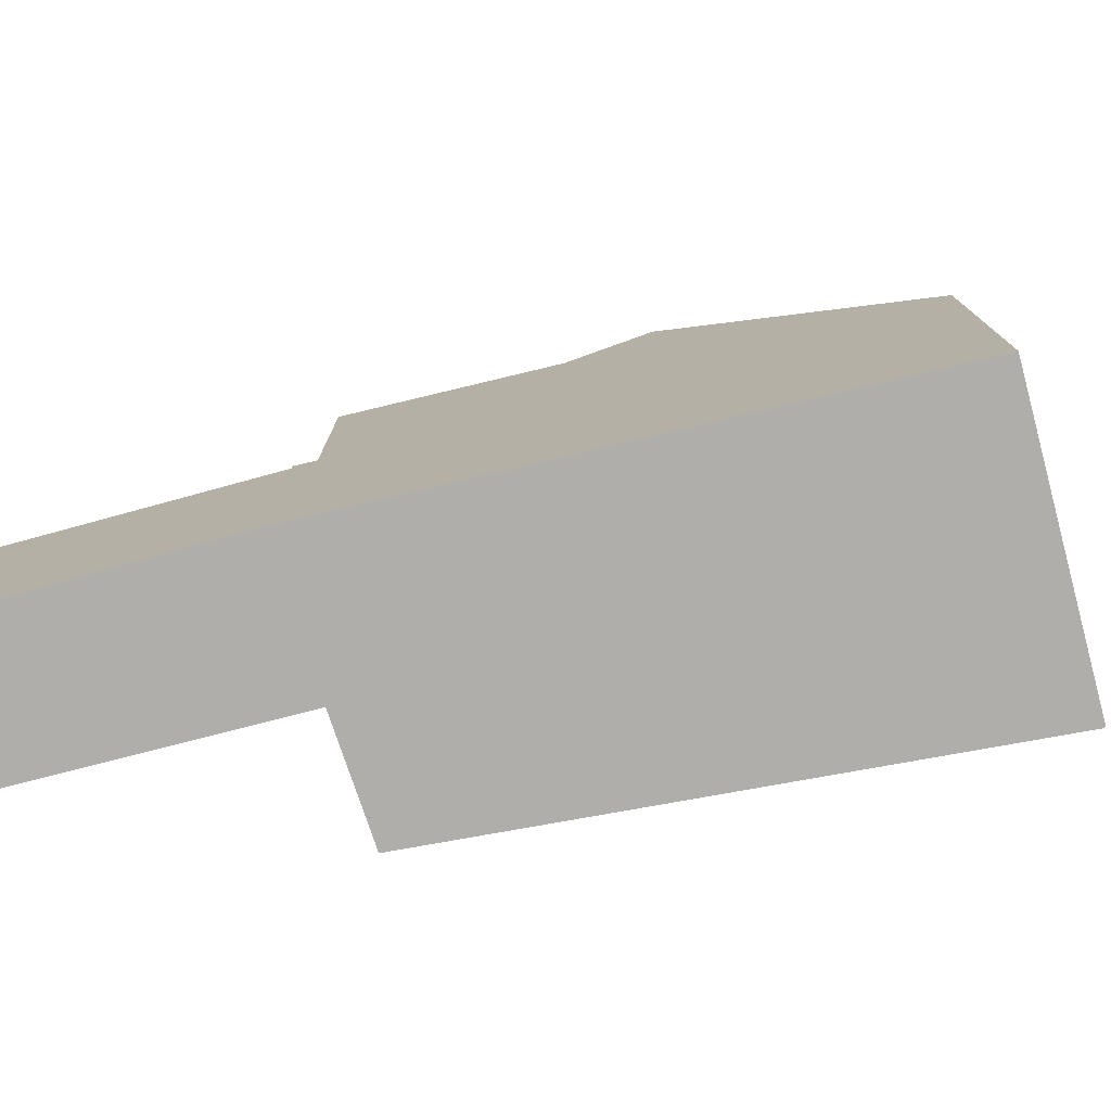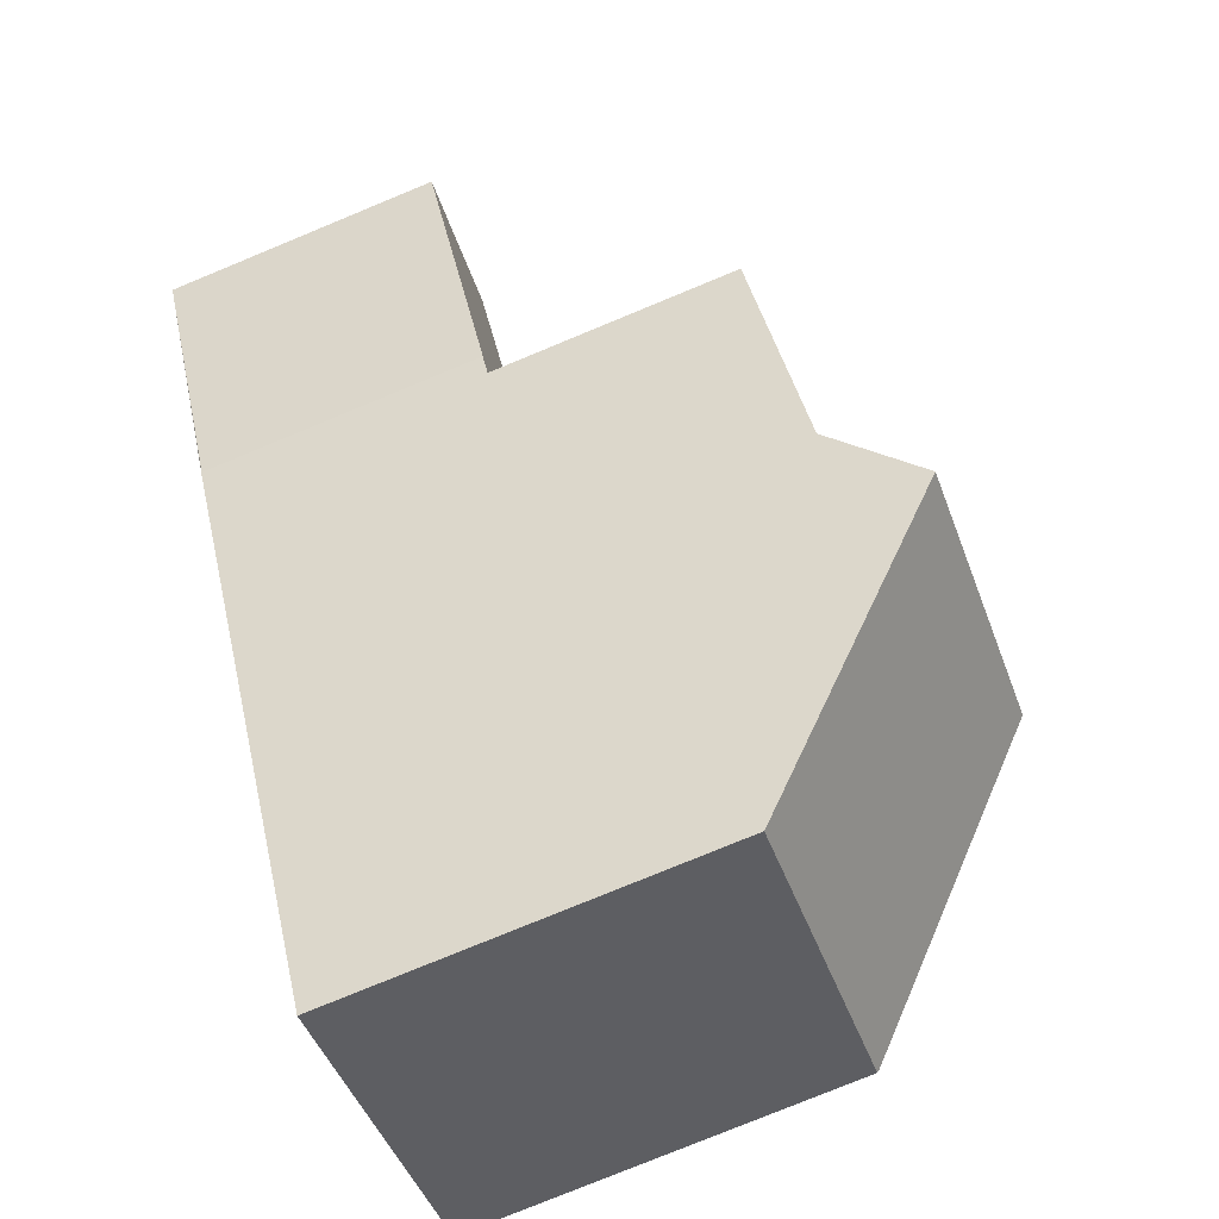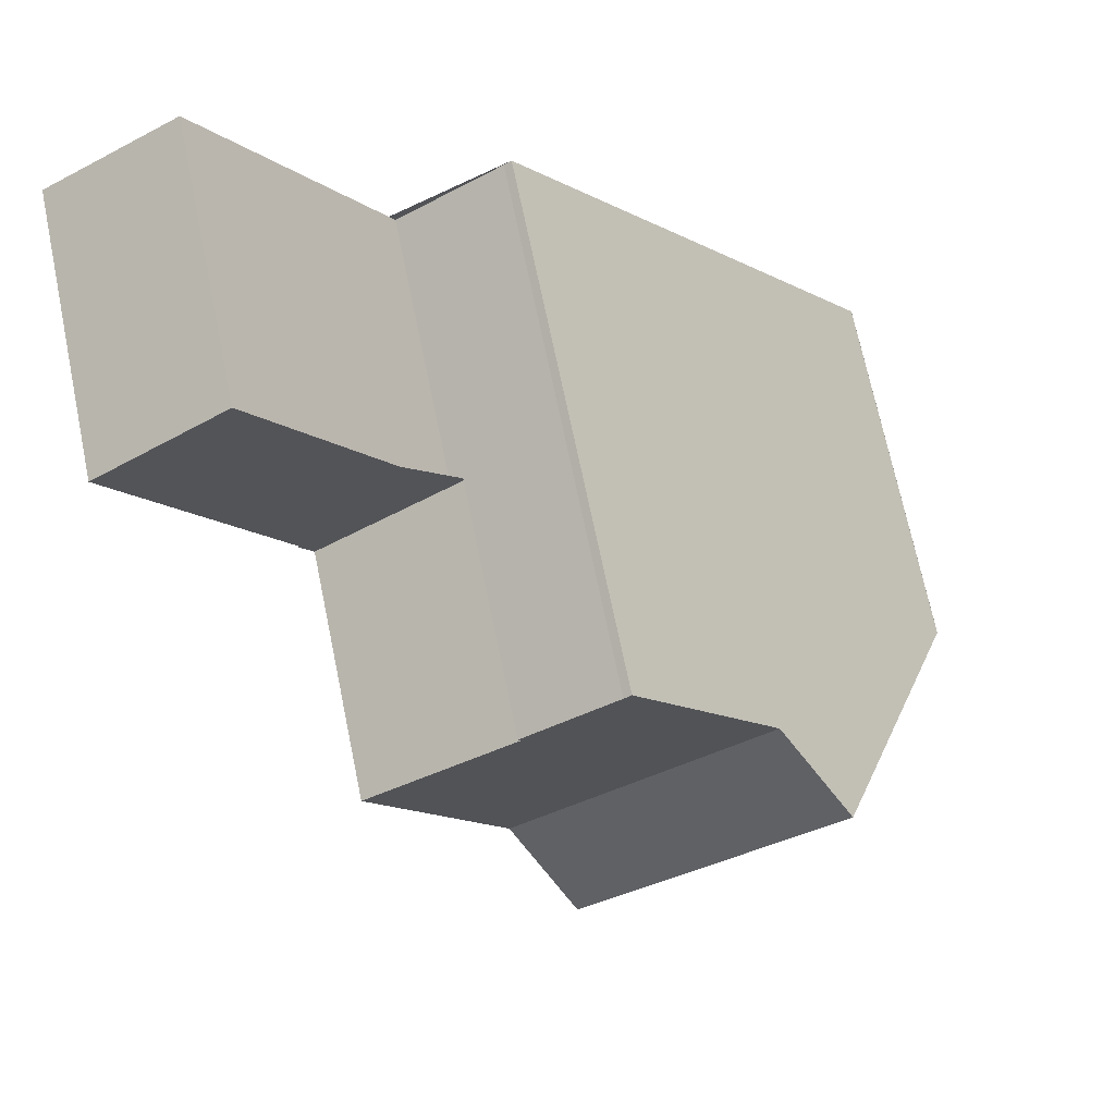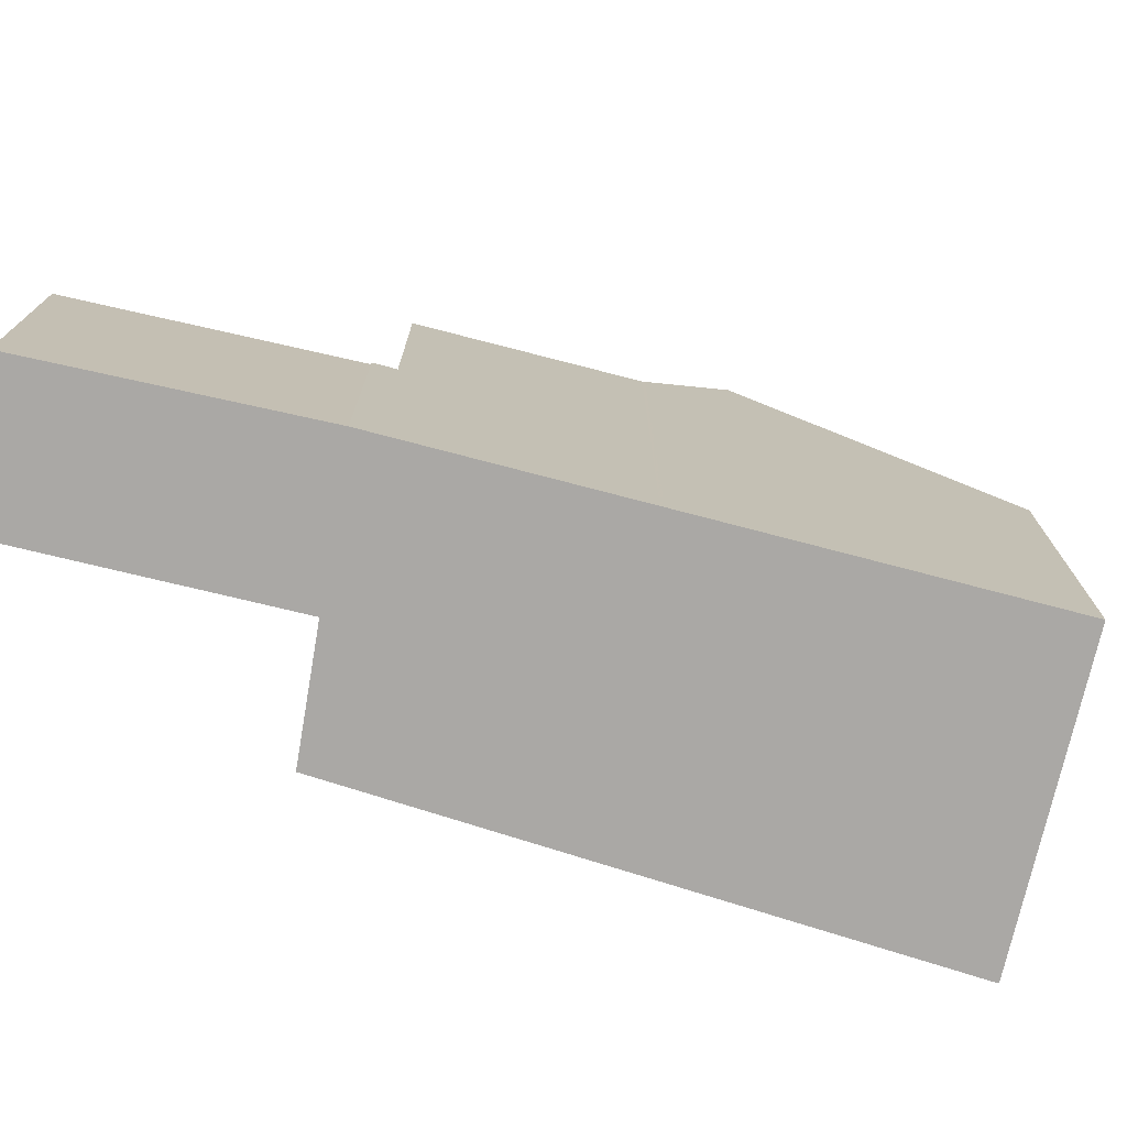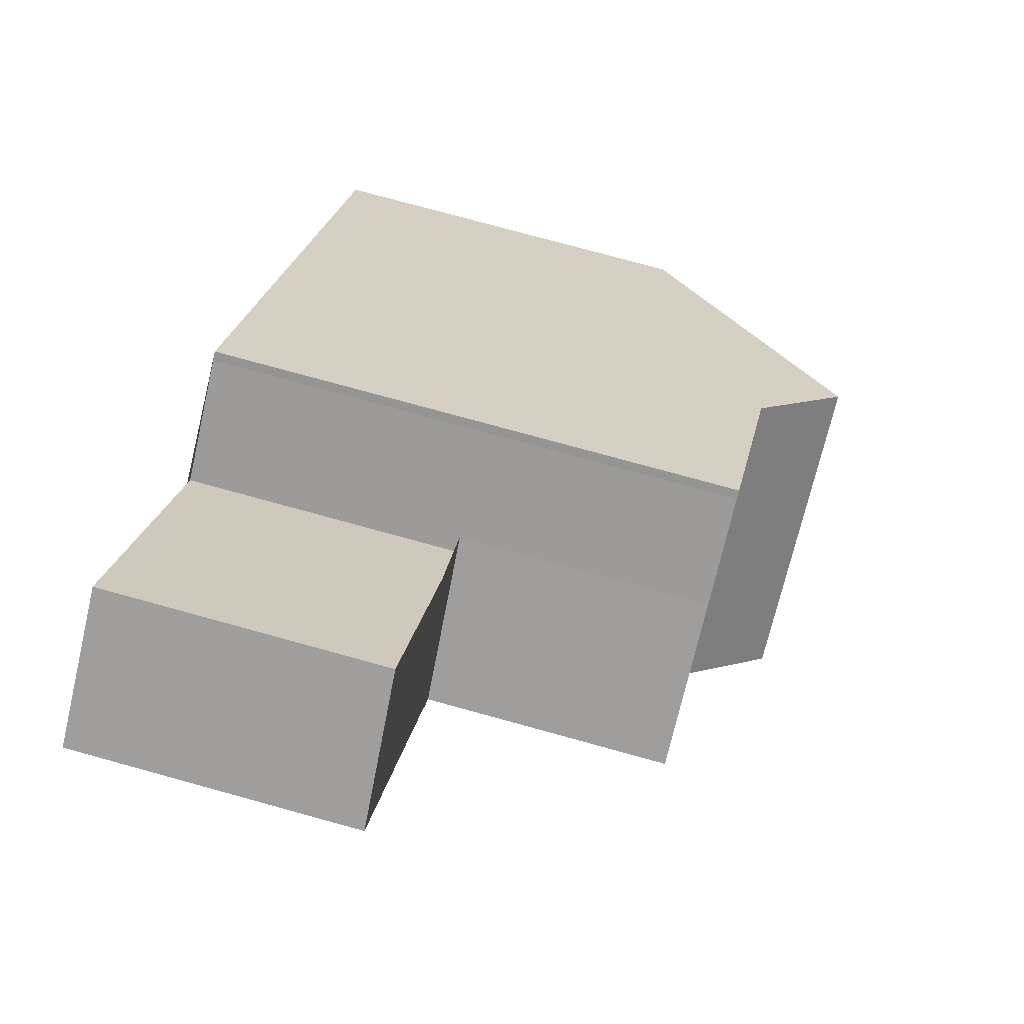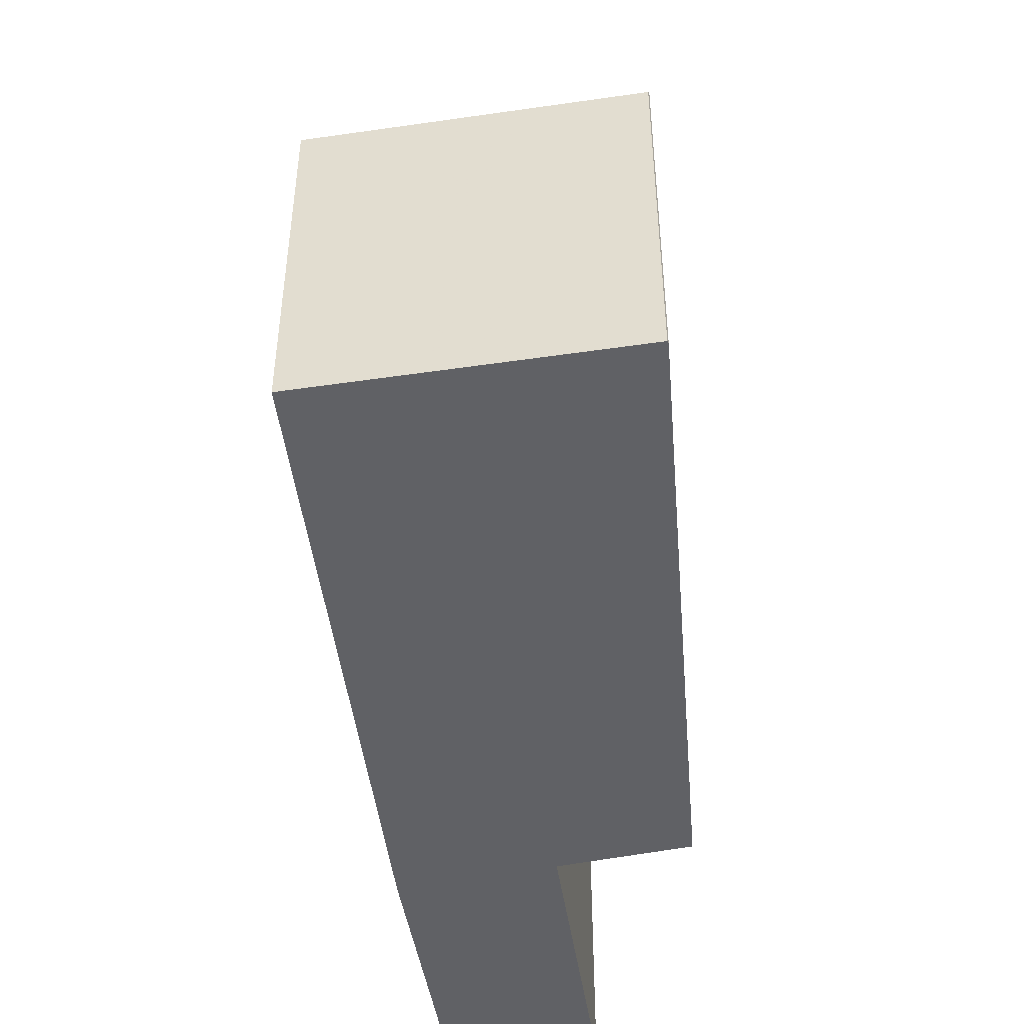
<metadata>
{"format":"obj","ext":"obj","renderer":"f3d","projection":"perspective","resolution":1024,"background":"white","views":[{"elev":-77.6,"azim":-42.6,"up":"+Z"},{"elev":-78.3,"azim":-67.6,"up":"+Y"},{"elev":70.6,"azim":-11.7,"up":"+Y"},{"elev":-75.2,"azim":-70.6,"up":"+Z"},{"elev":76.1,"azim":-74.6,"up":"+Y"},{"elev":-48.6,"azim":41.7,"up":"+Z"}]}
</metadata>
<code>
v -343.5 -851.9 4.437
v -340.3 -849.8 4.452
v -340.2 -849.8 4.428
v -344.7 -844.1 6.106
v -344.6 -844 6.105
v -347.7 -845.7 3.257
v -347.7 -845.7 3.257
v -349.5 -842.8 3.249
v -347.9 -841.8 3.181
v -346 -844.9 3.187
v -341.6 -848 6.223
v -344.8 -850 6.238
v -345.4 -849.1 7.08
v -342.3 -847.1 7.092
v -343.9 -848.2 7.085
v -342.3 -847.1 7.092
v -345.4 -849.1 7.08
v -343 -846.2 6.17
v -346 -848.2 6.187
v -347.5 -845.9 6.122
v -345.8 -844.8 6.112
v -346.5 -844.1 3.186
v -348 -845.2 3.255
v -347.5 -845.9 3.258
v -346 -845 3.19
v -346.5 -844.1 3.188
v -347.5 -845.9 3.258
v -345.8 -844.8 3.181
v -347.5 -845.9 3.951
v -345.8 -844.8 3.931
v -346 -848.2 6.187
v -343 -846.2 6.17
v -345.8 -844.8 3.979
v -345.8 -844.8 6.114
v -345.8 -844.8 3.181
v -344.6 -844.1 6.108
v -347.5 -845.9 6.122
v -349.3 -843 3.25
v -347.9 -845.2 3.254
v -346 -848.2 6.187
v -347.5 -845.9 6.122
v -347.5 -845.9 3.952
v -346 -848.2 6.187
v -346 -848.2 6.221
v -347.5 -845.9 3.255
v -347.5 -845.9 3.255
v -347.5 -845.9 6.122
v -343.4 -849.1 6.231
v -342.2 -851 4.433
v -344.5 -847.3 6.179
v -343.9 -848.2 7.085
v -346 -845 6.115
v -348 -841.8 3.182
v -344.5 -847.3 6.179
v -346 -845 3.976
v -346 -845 6.115
v -346 -845 3.19
v -347.9 -841.9 3.182
v -347.9 -841.9 3.181
v -349.5 -842.8 3.249
v -343.5 -847.9 7.087
v -343.5 -847.9 7.087
v -345.8 -844.8 3.181
v -345.8 -844.8 3.181
v -347.5 -842.5 3.184
v -347.2 -842.9 3.183
v -344.1 -847 6.177
v -345.8 -844.8 6.114
v -345.8 -844.8 3.979
v -345.8 -844.8 3.181
v -342.8 -848.8 6.229
v -341.4 -850.6 4.431
v -344.1 -847 6.177
v -345.8 -844.8 6.114
v -348 -841.9 3.185
v -345.8 -844.8 6.112
v -348 -841.9 3.185
v -342.3 -847.1 7.092
v -341.6 -848 6.223
v -340.3 -849.8 4.428
v -343 -846.2 6.17
v -344.6 -844.1 6.108
v -344.7 -844 6.106
v -342.3 -847.1 7.092
v -343 -846.2 6.17
v -342.2 -851 4.445
v -343.5 -851.9 4.456
v -340.3 -849.8 4.429
v -340.3 -849.8 4.429
v -341.4 -850.6 4.439
v -343.5 -851.9 4.456
v -343.5 -851.9 4.437
v -343.5 -851.9 -8.882e-16
v -343.5 -851.9 8.882e-16
v -340.3 -849.8 4.429
v -340.3 -849.8 4.452
v -340.3 -849.8 0
v -340.3 -849.8 0
v -340.3 -849.8 4.428
v -340.2 -849.8 4.428
v -340.2 -849.8 0
v -340.3 -849.8 0
v -344.7 -844 6.106
v -344.7 -844.1 6.106
v -344.7 -844.1 0
v -344.7 -844 0
v -344.6 -844.1 6.108
v -344.6 -844 6.105
v -344.6 -844 0
v -344.6 -844.1 0
v -347.7 -845.7 3.257
v -347.7 -845.7 3.257
v -347.7 -845.7 0
v -347.7 -845.7 4.441e-16
v -348 -845.2 3.255
v -347.7 -845.7 3.257
v -347.7 -845.7 4.441e-16
v -348 -845.2 0
v -348 -841.9 3.185
v -349.5 -842.8 3.249
v -349.5 -842.8 0
v -348 -841.9 0
v -347.9 -841.9 3.181
v -347.9 -841.8 3.181
v -347.9 -841.8 4.441e-16
v -347.9 -841.9 4.441e-16
v -345.8 -844.8 3.181
v -346 -844.9 3.187
v -346 -844.9 0
v -345.8 -844.8 4.441e-16
v -340.3 -849.8 4.452
v -341.6 -848 6.223
v -341.6 -848 0
v -340.3 -849.8 0
v -345.4 -849.1 7.08
v -344.8 -850 6.238
v -344.8 -850 -8.882e-16
v -345.4 -849.1 0
v -341.6 -848 6.223
v -342.3 -847.1 7.092
v -342.3 -847.1 0
v -341.6 -848 0
v -346 -848.2 6.221
v -345.4 -849.1 7.08
v -345.4 -849.1 0
v -346 -848.2 8.882e-16
v -342.3 -847.1 7.092
v -343 -846.2 6.17
v -343 -846.2 0
v -342.3 -847.1 0
v -346 -844.9 3.187
v -346.5 -844.1 3.186
v -346.5 -844.1 4.441e-16
v -346 -844.9 0
v -349.3 -843 3.25
v -348 -845.2 3.255
v -348 -845.2 0
v -349.3 -843 0
v -347.7 -845.7 3.257
v -347.5 -845.9 3.258
v -347.5 -845.9 4.441e-16
v -347.7 -845.7 0
v -347.5 -845.9 6.122
v -346 -848.2 6.187
v -346 -848.2 8.882e-16
v -347.5 -845.9 0
v -343 -846.2 6.17
v -344.6 -844.1 6.108
v -344.6 -844.1 0
v -343 -846.2 0
v -349.5 -842.8 3.249
v -349.3 -843 3.25
v -349.3 -843 0
v -349.5 -842.8 -4.441e-16
v -346 -848.2 6.187
v -346 -848.2 6.221
v -346 -848.2 8.882e-16
v -346 -848.2 8.882e-16
v -343.5 -851.9 4.437
v -342.2 -851 4.433
v -342.2 -851 0
v -343.5 -851.9 -8.882e-16
v -347.9 -841.8 3.181
v -348 -841.8 3.182
v -348 -841.8 0
v -347.9 -841.8 4.441e-16
v -347.2 -842.9 3.183
v -347.9 -841.9 3.181
v -347.9 -841.9 4.441e-16
v -347.2 -842.9 0
v -349.5 -842.8 3.249
v -349.5 -842.8 3.249
v -349.5 -842.8 -4.441e-16
v -349.5 -842.8 0
v -346.5 -844.1 3.186
v -347.2 -842.9 3.183
v -347.2 -842.9 0
v -346.5 -844.1 4.441e-16
v -342.2 -851 4.433
v -341.4 -850.6 4.431
v -341.4 -850.6 0
v -342.2 -851 0
v -344.7 -844.1 6.106
v -345.8 -844.8 6.112
v -345.8 -844.8 8.882e-16
v -344.7 -844.1 0
v -348 -841.8 3.182
v -348 -841.9 3.185
v -348 -841.9 0
v -348 -841.8 0
v -341.4 -850.6 4.431
v -340.3 -849.8 4.428
v -340.3 -849.8 0
v -341.4 -850.6 0
v -344.6 -844 6.105
v -344.7 -844 6.106
v -344.7 -844 0
v -344.6 -844 0
v -344.8 -850 6.238
v -343.5 -851.9 4.456
v -343.5 -851.9 8.882e-16
v -344.8 -850 -8.882e-16
v -340.2 -849.8 4.428
v -340.3 -849.8 4.429
v -340.3 -849.8 0
v -340.2 -849.8 0
v -343.5 -851.9 0
v -347.7 -845.7 0
v -347.7 -845.7 0
v -349.5 -842.8 0
v -347.9 -841.8 0
v -346 -844.9 0
v -344.7 -844.1 0
v -344.6 -844 0
v -340.3 -849.8 0
v -340.2 -849.8 0
f 48 12 13 15
f 39 23 38
f 42 29 20 41
f 87 12 48 86
f 44 19 40
f 63 25 26 22 10 64
f 45 24 6 7 23 39
f 46 27 29 42
f 33 30 21 34
f 35 28 30 33
f 50 43 47 52
f 66 22 26 65
f 69 55 56 68
f 62 51 54 67
f 39 26 25 45
f 70 57 55 69
f 43 31 37 47
f 78 14 11 79
f 89 79 11 2 88
f 82 36 32 81
f 65 26 39 38 60 75
f 55 42 41 56
f 51 17 44 40 54
f 57 46 42 55
f 58 53 9 59
f 83 5 36 82
f 75 60 8 77
f 65 58 59 66
f 84 62 67 85
f 71 48 15 61
f 86 48 71 90
f 73 50 52 74
f 75 58 65
f 77 53 58 75
f 79 71 61 78
f 90 71 79 89
f 81 73 74 82
f 82 74 76 4 83
f 85 18 16 84
f 86 49 1 87
f 88 3 80 89
f 90 72 49 86
f 89 80 72 90
f 92 93 94 91
f 96 97 98 95
f 100 101 102 99
f 104 105 106 103
f 108 109 110 107
f 112 113 114 111
f 116 117 118 115
f 120 121 122 119
f 124 125 126 123
f 128 129 130 127
f 132 133 134 131
f 136 137 138 135
f 140 141 142 139
f 144 145 146 143
f 148 149 150 147
f 152 153 154 151
f 156 157 158 155
f 160 161 162 159
f 164 165 166 163
f 168 169 170 167
f 172 173 174 171
f 176 177 178 175
f 180 181 182 179
f 184 185 186 183
f 188 189 190 187
f 192 193 194 191
f 196 197 198 195
f 200 201 202 199
f 204 205 206 203
f 208 209 210 207
f 212 213 214 211
f 216 217 218 215
f 220 221 222 219
f 224 225 226 223
f 228 229 230 231 232 233 234 235 236 227

</code>
